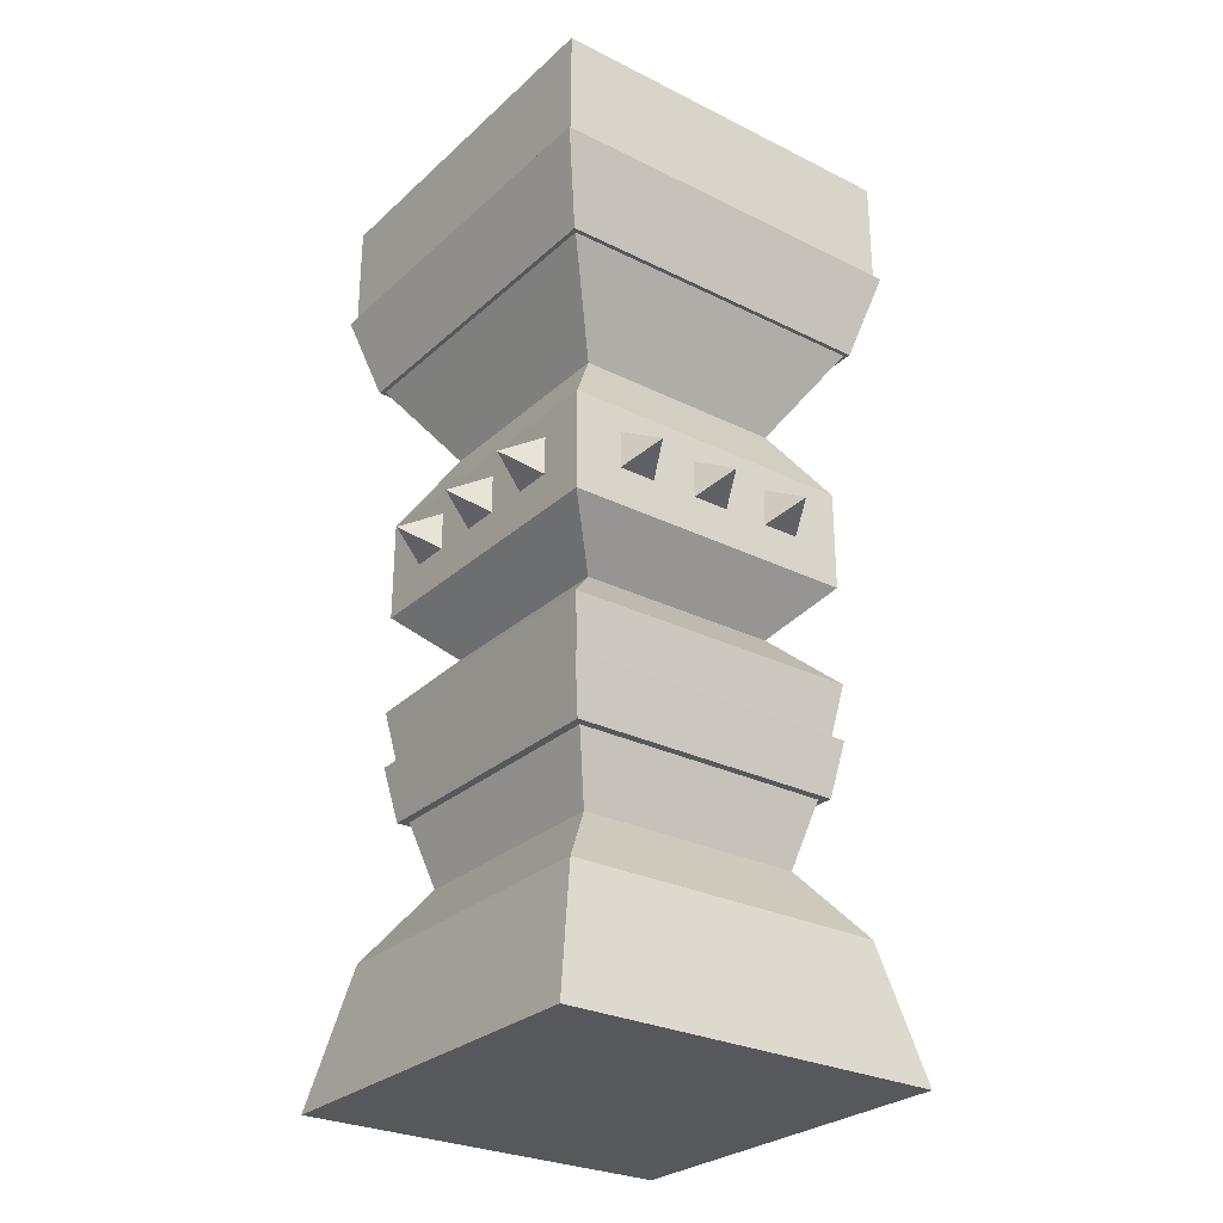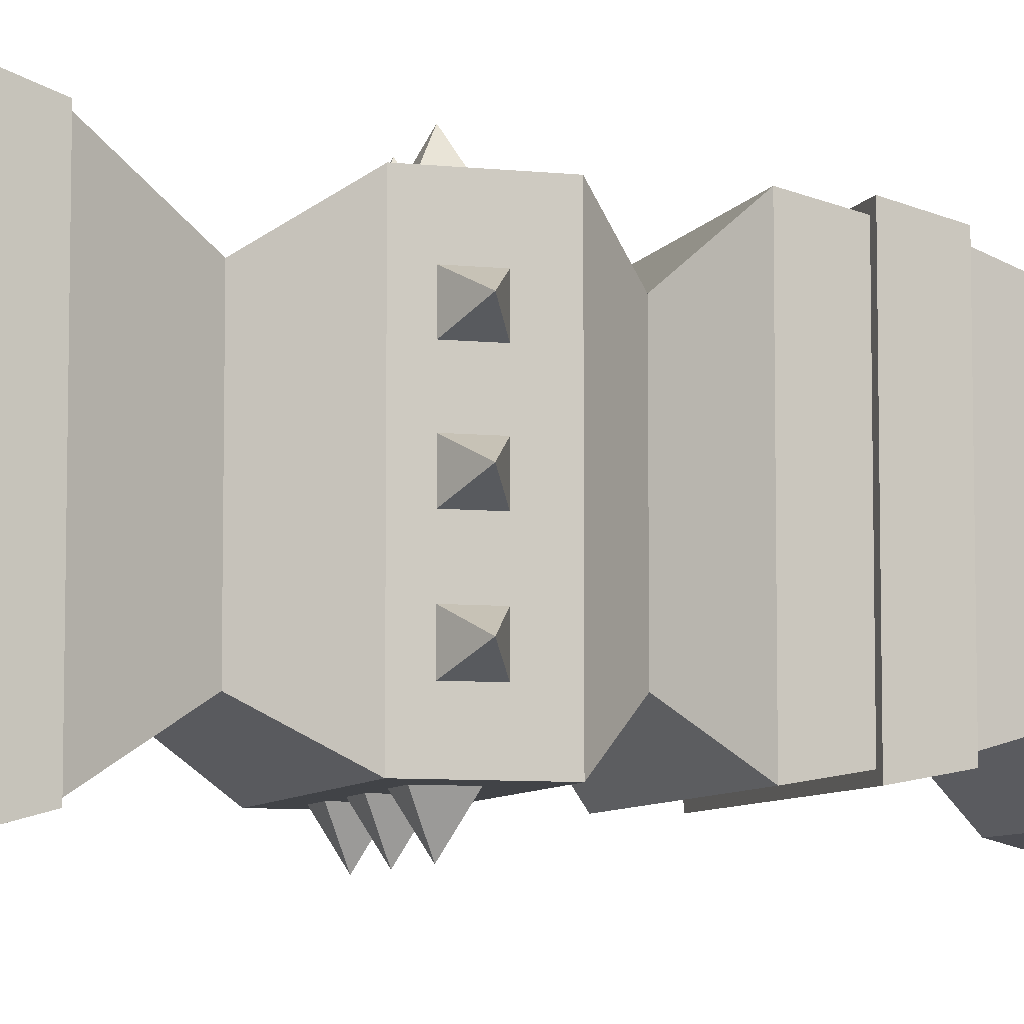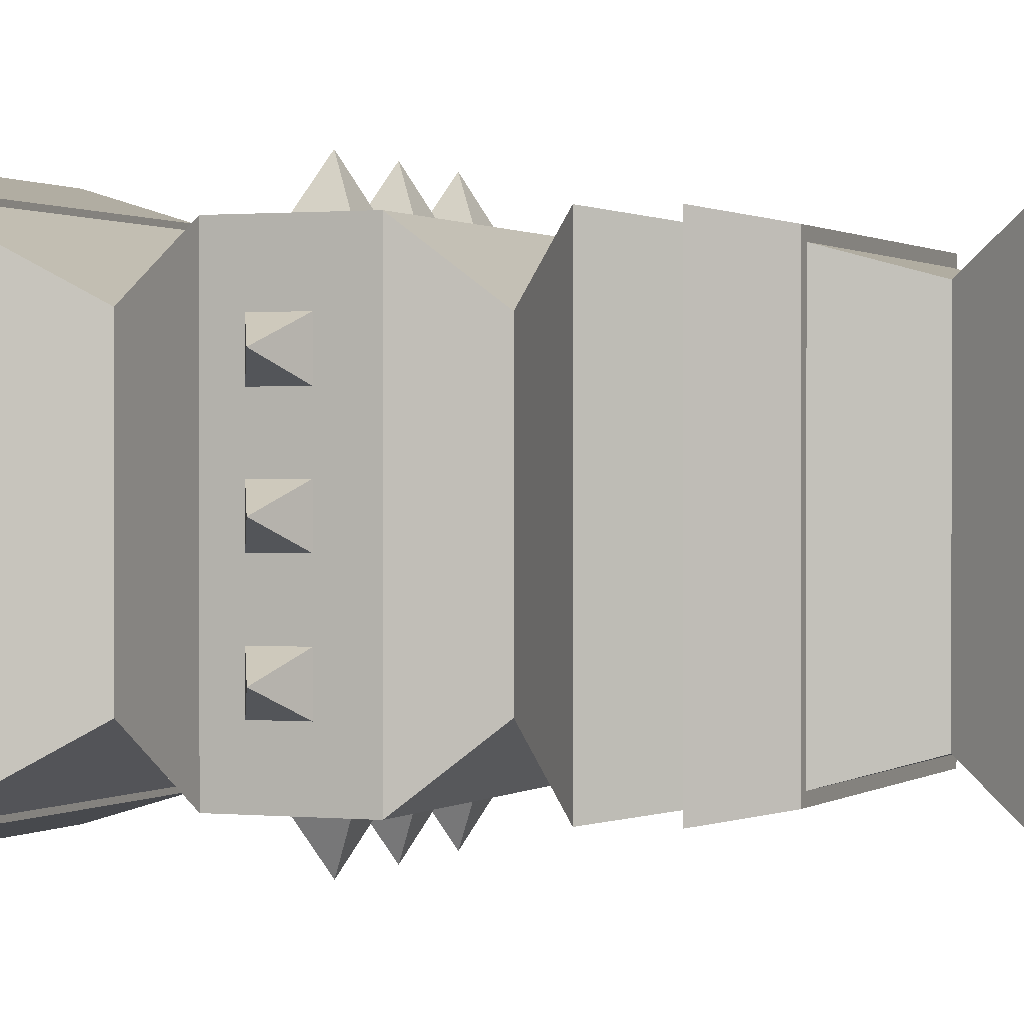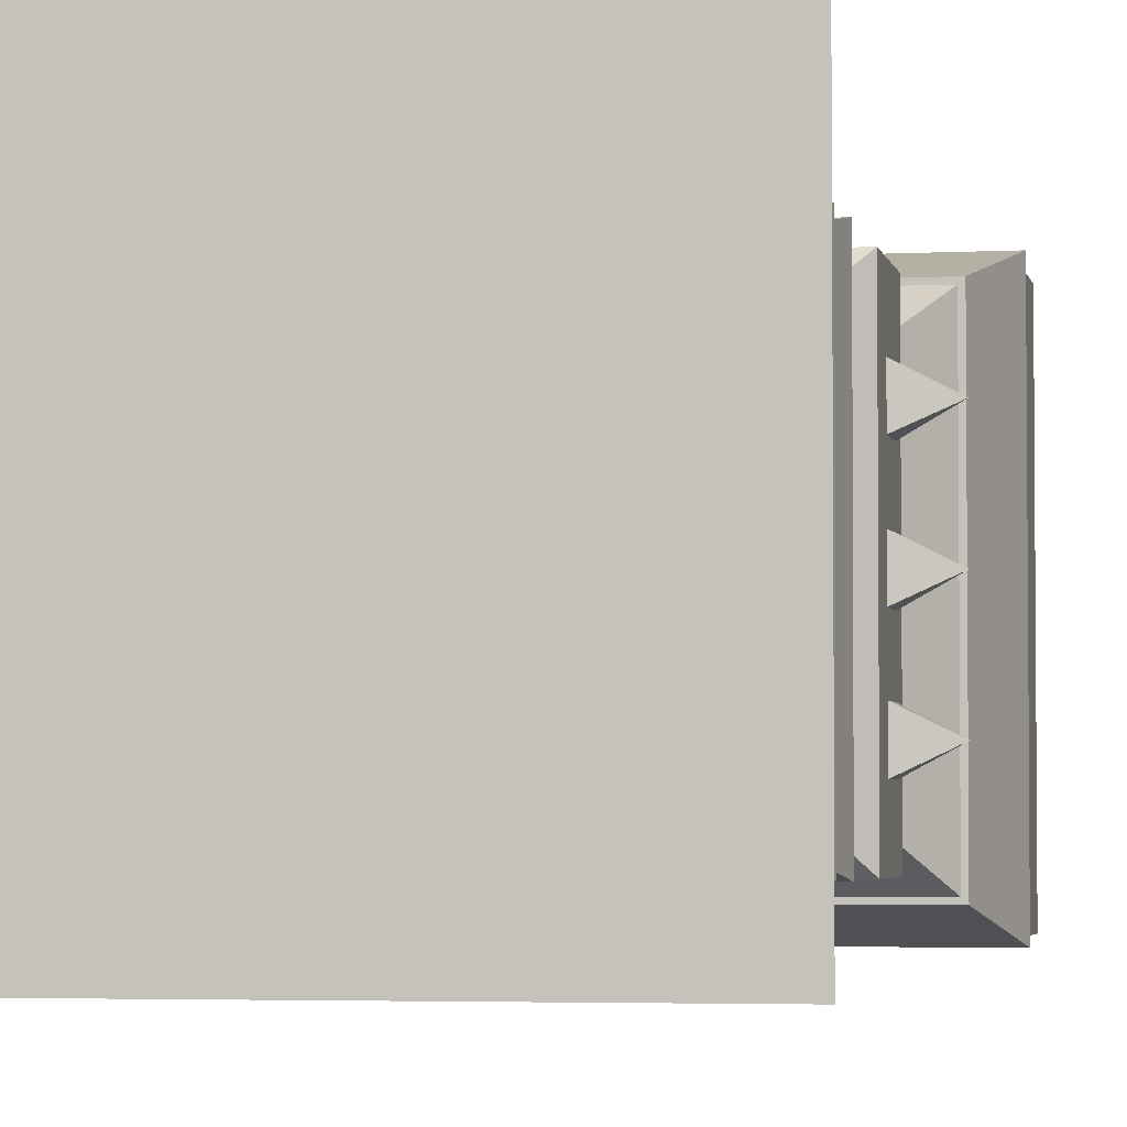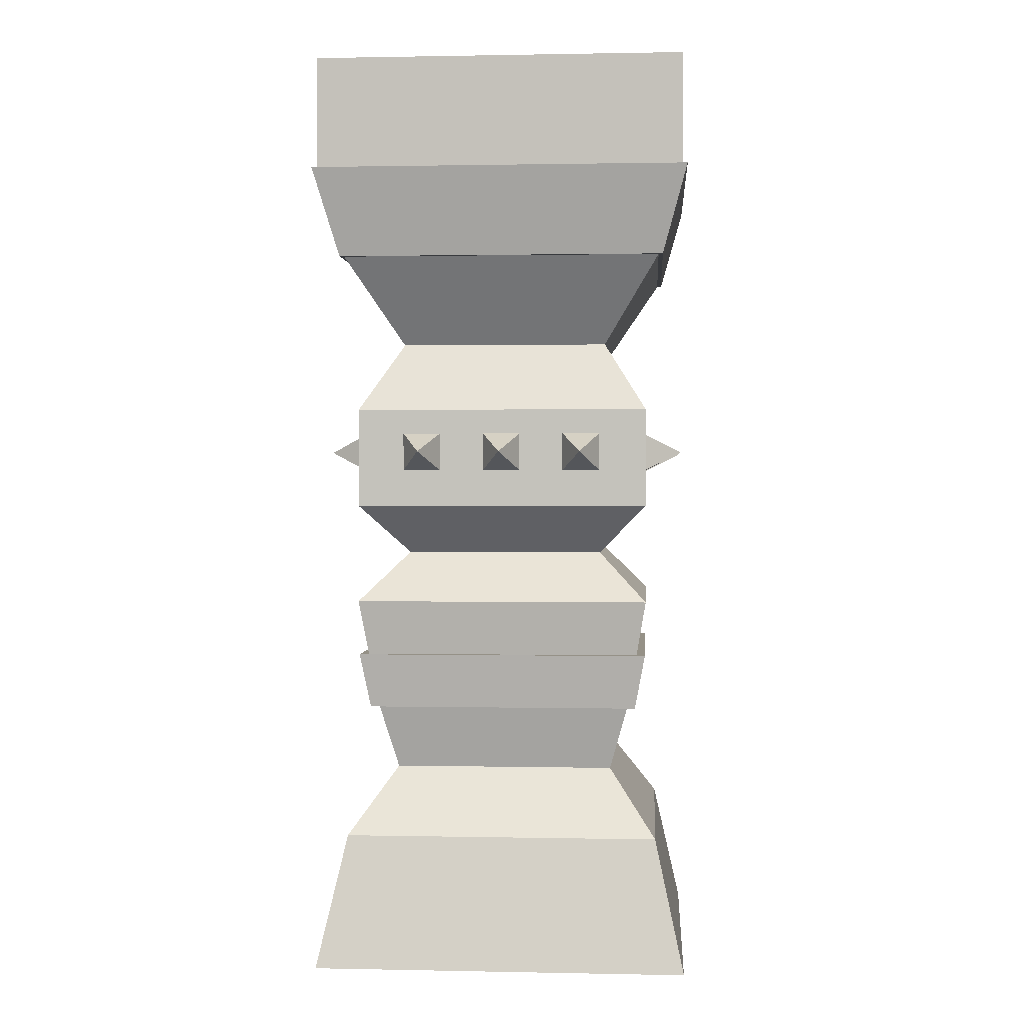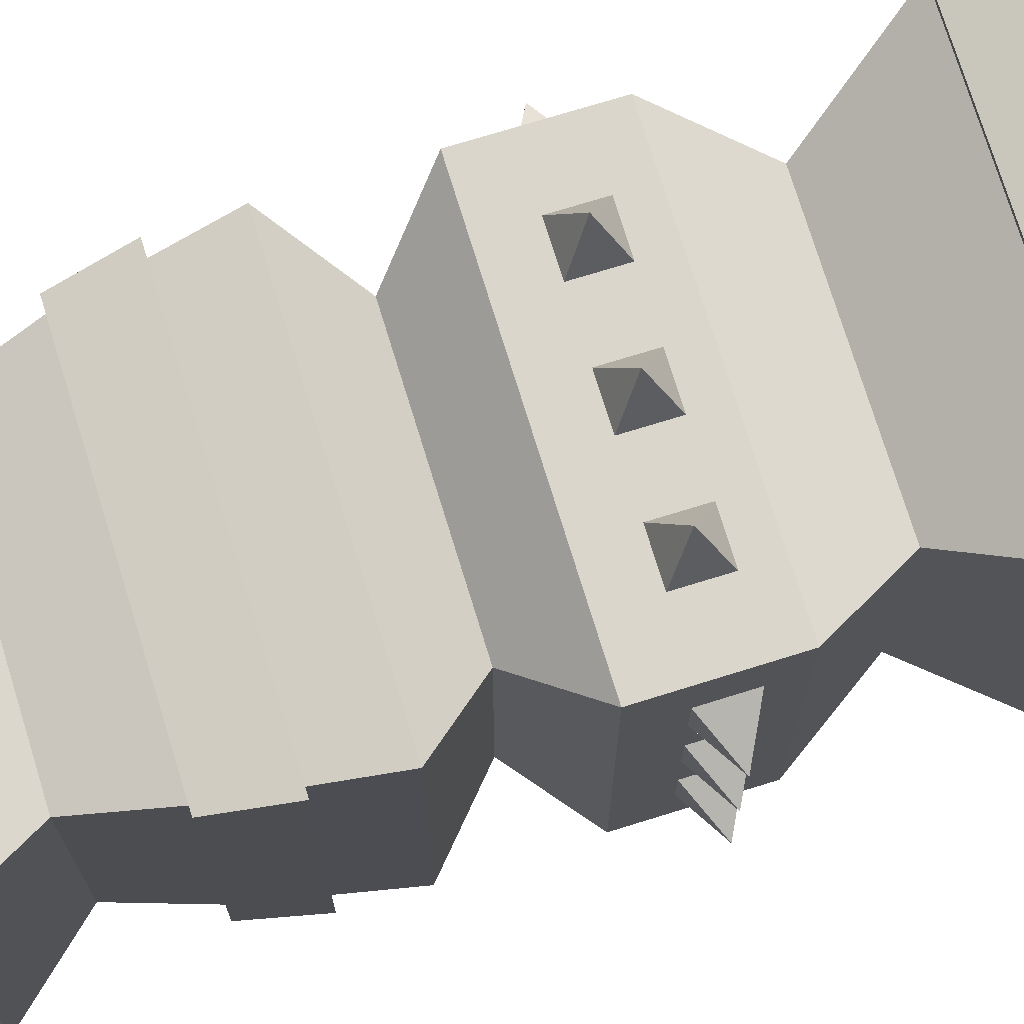
<metadata>
{"format":"obj","ext":"obj","renderer":"f3d","projection":"perspective","resolution":1024,"background":"white","views":[{"elev":-28.1,"azim":-126.9,"up":"+Y"},{"elev":-7.1,"azim":-106.9,"up":"+Z"},{"elev":0.6,"azim":-68.3,"up":"+Z"},{"elev":-3.4,"azim":10.8,"up":"+Z"},{"elev":0.9,"azim":-175.8,"up":"+Y"},{"elev":73.9,"azim":72.9,"up":"+Z"}]}
</metadata>
<code>
o augment-pedestal
v 0.4497 -0.03412 -0.4493
v 0.4497 -0.03412 0.4507
v -0.4503 -0.03412 0.4507
v -0.4503 -0.03412 -0.4493
v 0.3106 0.5959 -0.3102
v 0.3106 0.5959 0.3116
v -0.3113 0.5959 0.3116
v -0.3113 0.5959 -0.3102
v 0.3801 0.2809 -0.3798
v 0.3801 0.2809 0.3812
v -0.3808 0.2809 0.3812
v -0.3808 0.2809 -0.3798
v 0.2671 0.4384 -0.2668
v 0.2671 0.4384 0.2682
v -0.2678 0.4384 0.2682
v -0.2678 0.4384 -0.2668
v 0.3558 1.337 -0.3554
v -0.3565 1.337 -0.3554
v -0.3565 1.337 0.3569
v 0.3562 1.099 -0.3559
v -0.3567 1.099 -0.3559
v -0.3567 1.099 0.357
v 0.3562 1.099 0.357
v -0.2412 0.9804 -0.2404
v 0.2407 0.9804 -0.2404
v 0.2407 0.9804 0.2415
v -0.2412 0.9804 0.2415
v 0.357 0.8614 0.358
v -0.3576 0.8614 0.358
v 0.3564 0.8614 -0.3561
v -0.357 0.8614 -0.3561
v 0.3338 0.7286 -0.3334
v 0.3338 0.7286 0.3348
v -0.3344 0.7286 0.3348
v -0.3344 0.7286 -0.3334
v 0.3297 0.5959 -0.3294
v -0.3304 0.5959 -0.3294
v -0.3304 0.5959 0.3308
v 0.3297 0.5959 0.3308
v 0.3543 0.7286 -0.354
v 0.3543 0.7286 0.3554
v -0.355 0.7286 0.3554
v -0.355 0.7286 -0.354
v -0.04716 1.28 -0.3516
v 0.000157 1.233 -0.4462
v -0.04716 1.186 -0.3516
v 0.04747 1.28 -0.3516
v 0.04747 1.186 -0.3516
v 0.3728 2.191 -0.3724
v 0.3728 2.191 0.3743
v -0.3739 2.191 0.3743
v -0.3739 2.191 -0.3724
v 0.4437 1.924 -0.4432
v 0.4437 1.924 0.4452
v -0.4447 1.924 0.4452
v -0.4447 1.924 -0.4432
v 0.2526 1.505 -0.2521
v 0.3553 1.337 0.3568
v 0.2526 1.505 0.2541
v -0.2536 1.505 0.2541
v -0.2536 1.505 -0.2521
v -0.3875 1.714 -0.386
v -0.3875 1.714 0.388
v 0.3865 1.714 0.388
v 0.3865 1.714 -0.386
v 0.4437 2.191 -0.4432
v 0.4437 2.191 0.4452
v -0.4447 2.191 -0.4432
v -0.4447 2.191 0.4452
v 0.2498 1.846 -0.2493
v 0.2498 1.846 0.2513
v -0.2508 1.846 -0.2493
v -0.2508 1.846 0.2513
v 0.1509 1.28 -0.3516
v 0.1982 1.233 -0.4462
v 0.1509 1.186 -0.3516
v 0.2455 1.28 -0.3516
v 0.2455 1.186 -0.3516
v -0.2441 1.28 -0.3516
v -0.1968 1.233 -0.4462
v -0.2441 1.186 -0.3516
v -0.1495 1.28 -0.3516
v -0.1495 1.186 -0.3516
v 0.04817 1.28 0.3495
v 0.000858 1.233 0.4442
v 0.04817 1.186 0.3495
v -0.04646 1.28 0.3495
v -0.04646 1.186 0.3495
v -0.1499 1.28 0.3495
v -0.1972 1.233 0.4442
v -0.1499 1.186 0.3495
v -0.2445 1.28 0.3495
v -0.2445 1.186 0.3495
v 0.2452 1.28 0.3495
v 0.1978 1.233 0.4442
v 0.2452 1.186 0.3495
v 0.1505 1.28 0.3495
v 0.1505 1.186 0.3495
v -0.3501 1.28 0.04663
v -0.4447 1.233 -0.000688
v -0.3501 1.186 0.04663
v -0.3501 1.28 -0.048
v -0.3501 1.186 -0.048
v -0.3501 1.28 -0.1514
v -0.4447 1.233 -0.1987
v -0.3501 1.186 -0.1514
v -0.3501 1.28 -0.246
v -0.3501 1.186 -0.246
v -0.3501 1.28 0.2436
v -0.4447 1.233 0.1963
v -0.3501 1.186 0.2436
v -0.3501 1.28 0.149
v -0.3501 1.186 0.149
v 0.3511 1.28 -0.0487
v 0.4457 1.233 -0.001388
v 0.3511 1.186 -0.0487
v 0.3511 1.28 0.04593
v 0.3511 1.186 0.04593
v 0.3511 1.28 0.1493
v 0.4457 1.233 0.1966
v 0.3511 1.186 0.1493
v 0.3511 1.28 0.244
v 0.3511 1.186 0.244
v 0.3511 1.28 -0.2457
v 0.4457 1.233 -0.1984
v 0.3511 1.186 -0.2457
v 0.3511 1.28 -0.1511
v 0.3511 1.186 -0.1511
v 0.3968 1.714 -0.3963
v 0.4555 1.924 -0.455
v 0.3968 1.714 0.3982
v 0.4555 1.924 0.457
v -0.3978 1.714 0.3982
v -0.4565 1.924 0.457
v -0.3978 1.714 -0.3963
v -0.4565 1.924 -0.455
f 1 2 3 4
f 21 22 19 18
f 9 1 4 12
f 15 7 8 16
f 14 6 7 15
f 13 5 6 14
f 1 9 10 2
f 2 10 11 3
f 3 11 12 4
f 13 9 12 16
f 5 13 16 8
f 9 13 14 10
f 10 14 15 11
f 11 15 16 12
f 20 21 18 17
f 22 23 58 19
f 23 20 17 58
f 27 26 23 22
f 26 25 20 23
f 25 24 21 20
f 24 27 22 21
f 31 29 27 24
f 30 31 24 25
f 28 30 25 26
f 29 28 26 27
f 34 29 31 35
f 33 28 29 34
f 32 30 28 33
f 30 32 35 31
f 52 51 73 72
f 53 66 67 54
f 54 67 69 55
f 55 69 68 56
f 17 57 59 58
f 58 59 60 19
f 19 60 61 18
f 65 57 61 62
f 57 17 18 61
f 60 63 62 61
f 59 64 63 60
f 57 65 64 59
f 66 53 56 68
f 49 50 67 66
f 52 49 66 68
f 50 51 69 67
f 51 52 68 69
f 70 72 73 71
f 49 52 72 70
f 51 50 71 73
f 50 49 70 71
f 45 46 44
f 45 48 46
f 45 47 48
f 45 44 47
f 75 76 74
f 75 78 76
f 75 77 78
f 75 74 77
f 80 81 79
f 80 83 81
f 80 82 83
f 80 79 82
f 85 86 84
f 85 88 86
f 85 87 88
f 85 84 87
f 90 91 89
f 90 93 91
f 90 92 93
f 90 89 92
f 95 96 94
f 95 98 96
f 95 97 98
f 95 94 97
f 100 101 99
f 100 103 101
f 100 102 103
f 100 99 102
f 105 106 104
f 105 108 106
f 105 107 108
f 105 104 107
f 110 111 109
f 110 113 111
f 110 112 113
f 110 109 112
f 115 116 114
f 115 118 116
f 115 117 118
f 115 114 117
f 120 121 119
f 120 123 121
f 120 122 123
f 120 119 122
f 125 126 124
f 125 128 126
f 125 127 128
f 125 124 127
f 6 5 36 39
f 32 33 41 40
f 34 35 43 42
f 5 8 37 36
f 40 36 37 43
f 36 40 41 39
f 39 41 42 38
f 38 42 43 37
f 8 7 38 37
f 35 32 40 43
f 33 34 42 41
f 7 6 39 38
f 53 54 132 130
f 63 64 131 133
f 65 62 135 129
f 56 53 130 136
f 130 129 135 136
f 133 134 136 135
f 131 132 134 133
f 129 130 132 131
f 55 56 136 134
f 64 65 129 131
f 62 63 133 135
f 54 55 134 132

</code>
